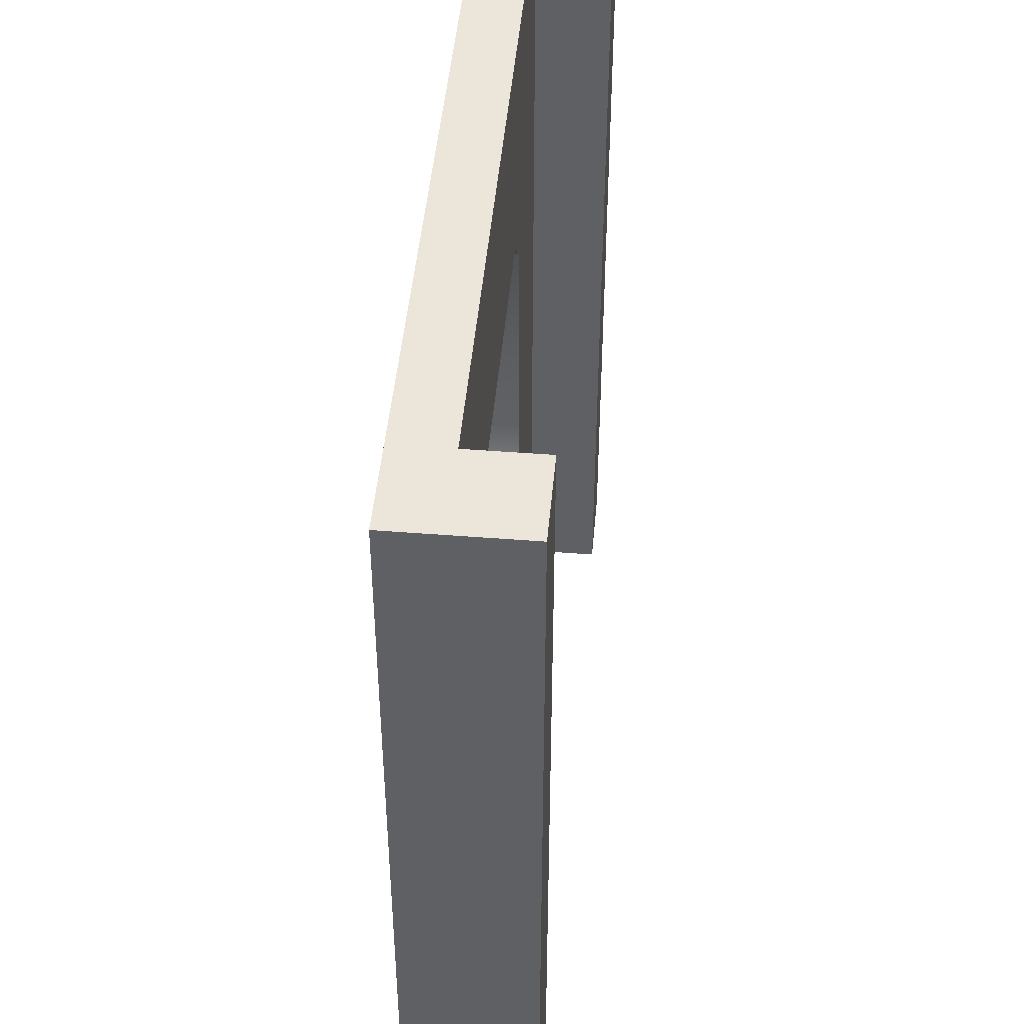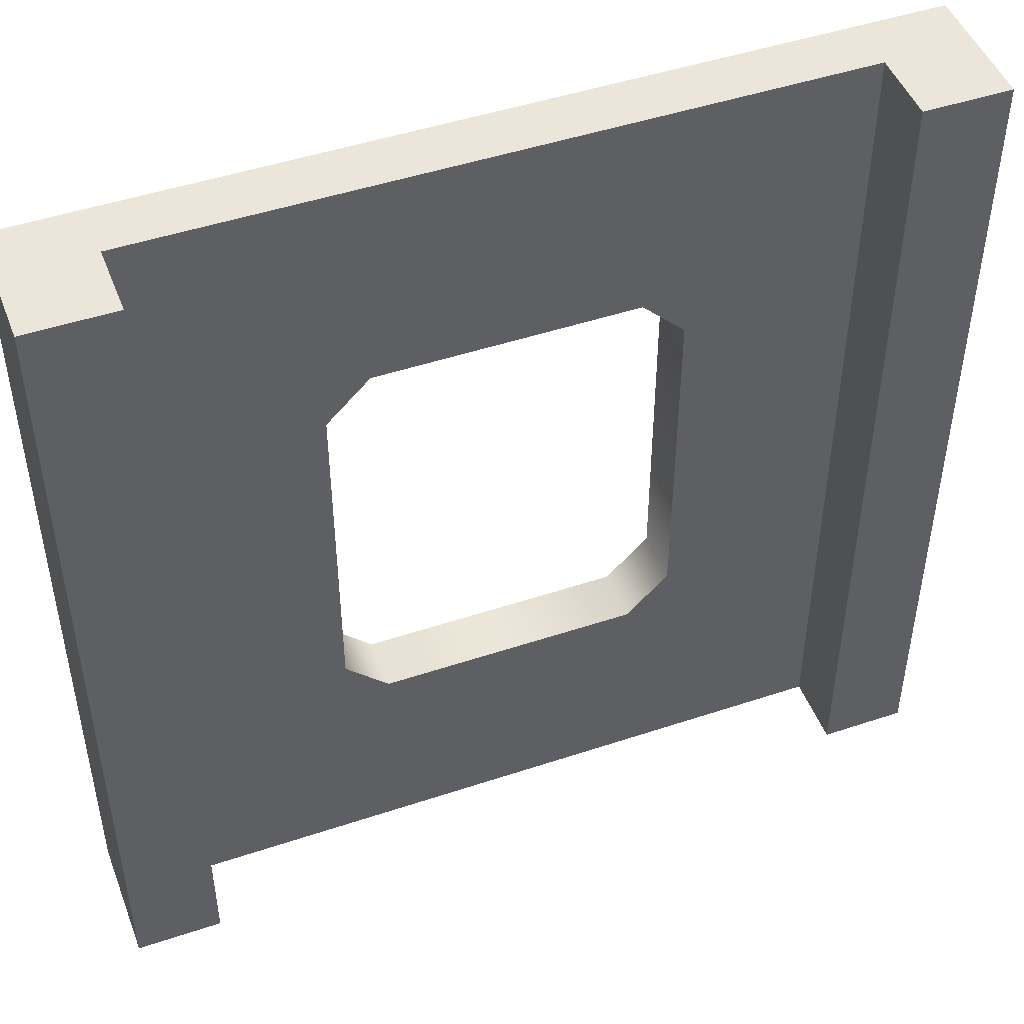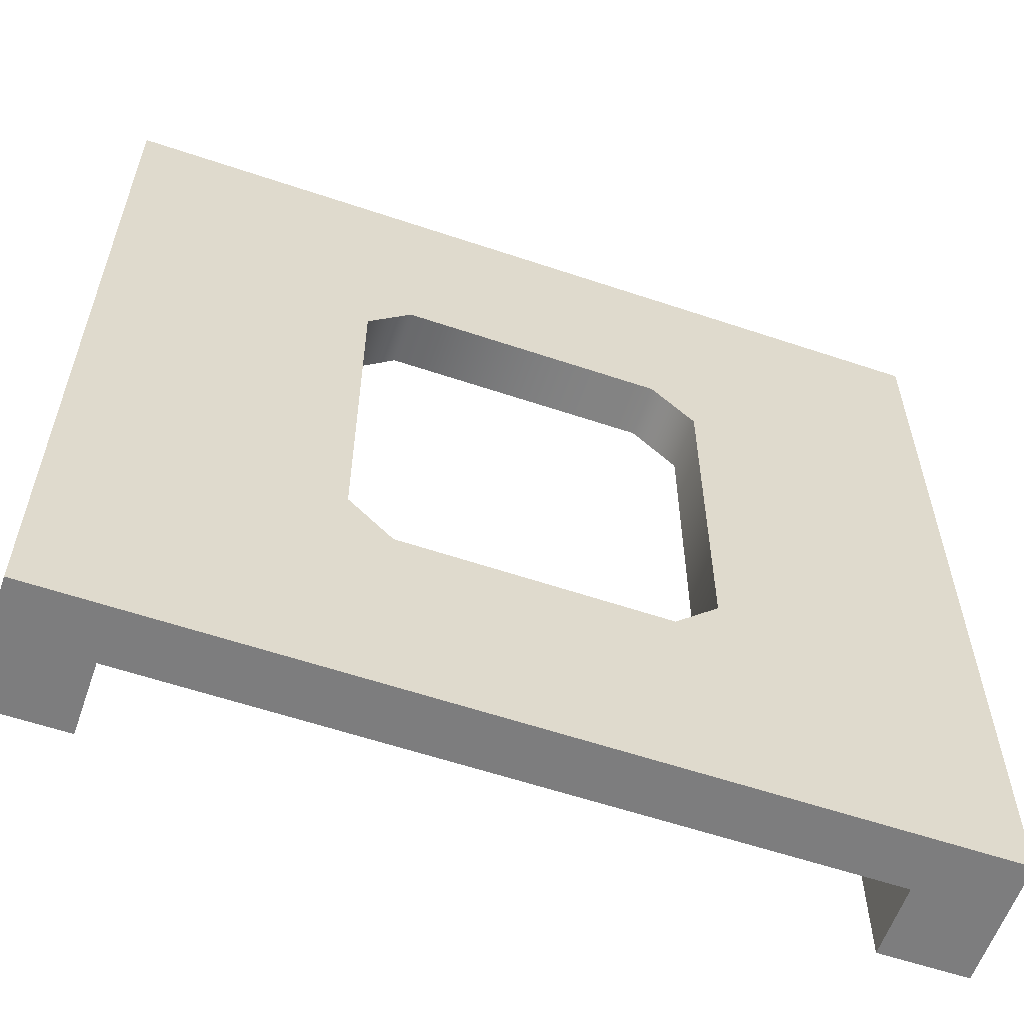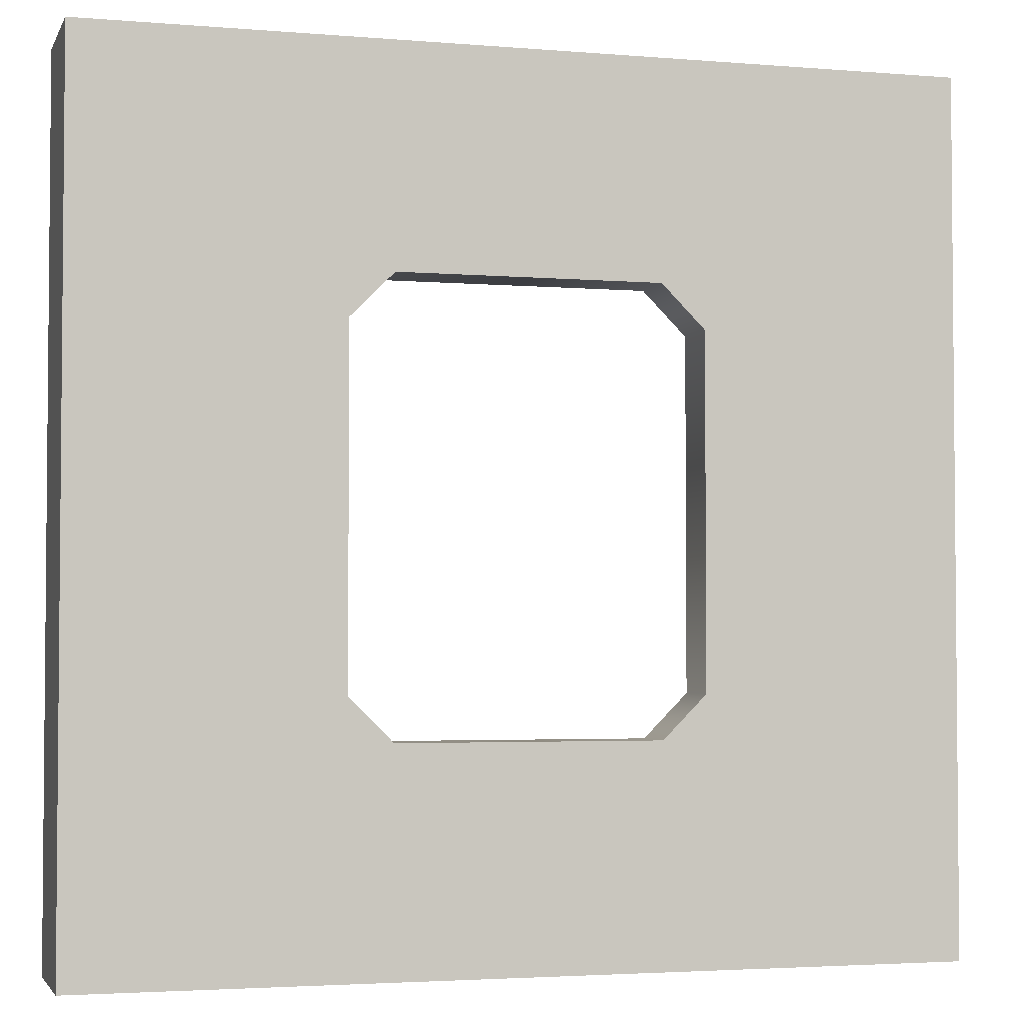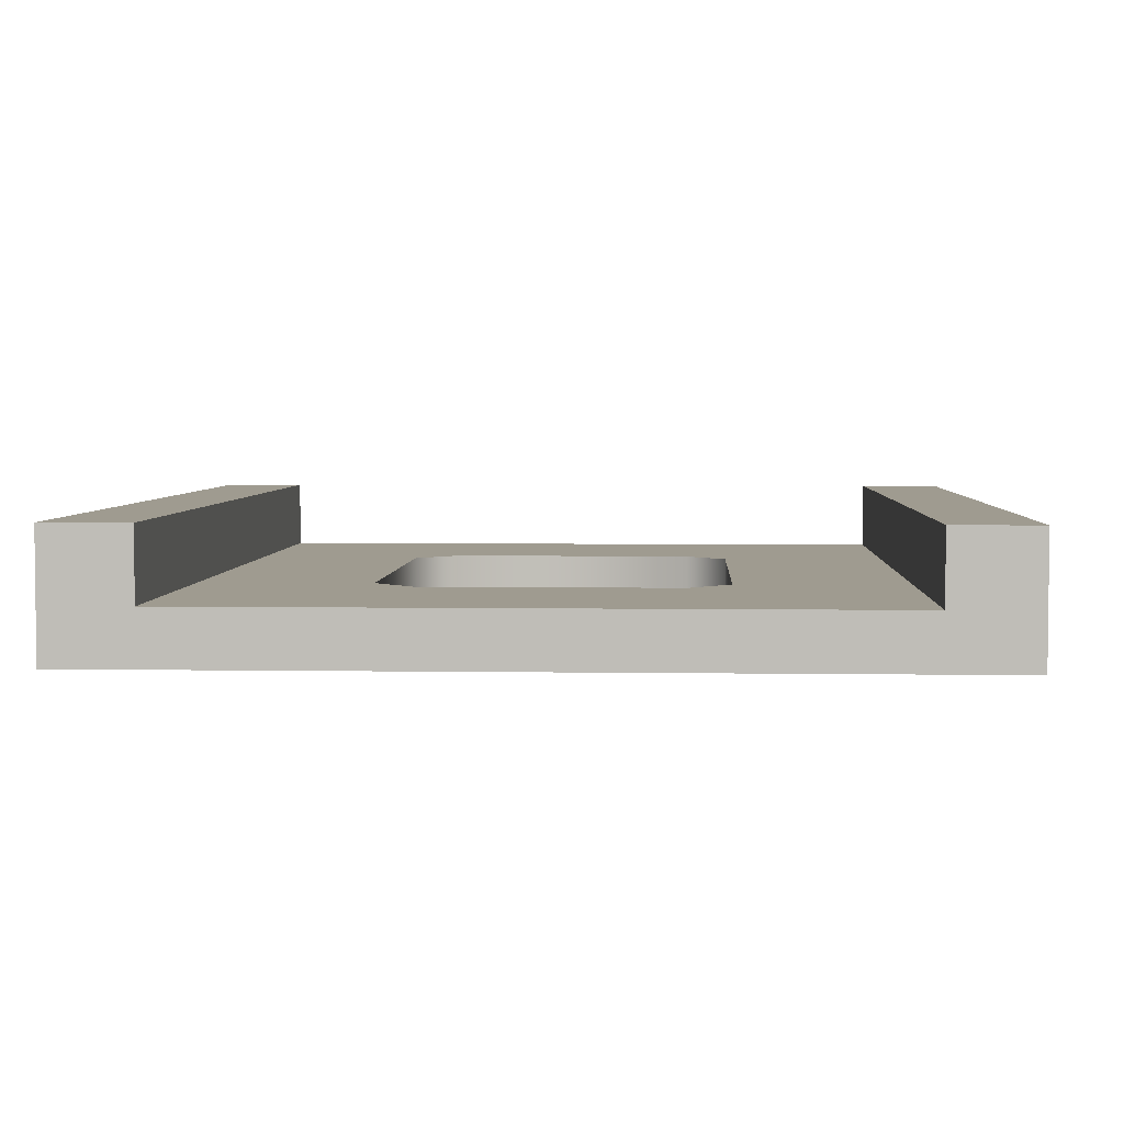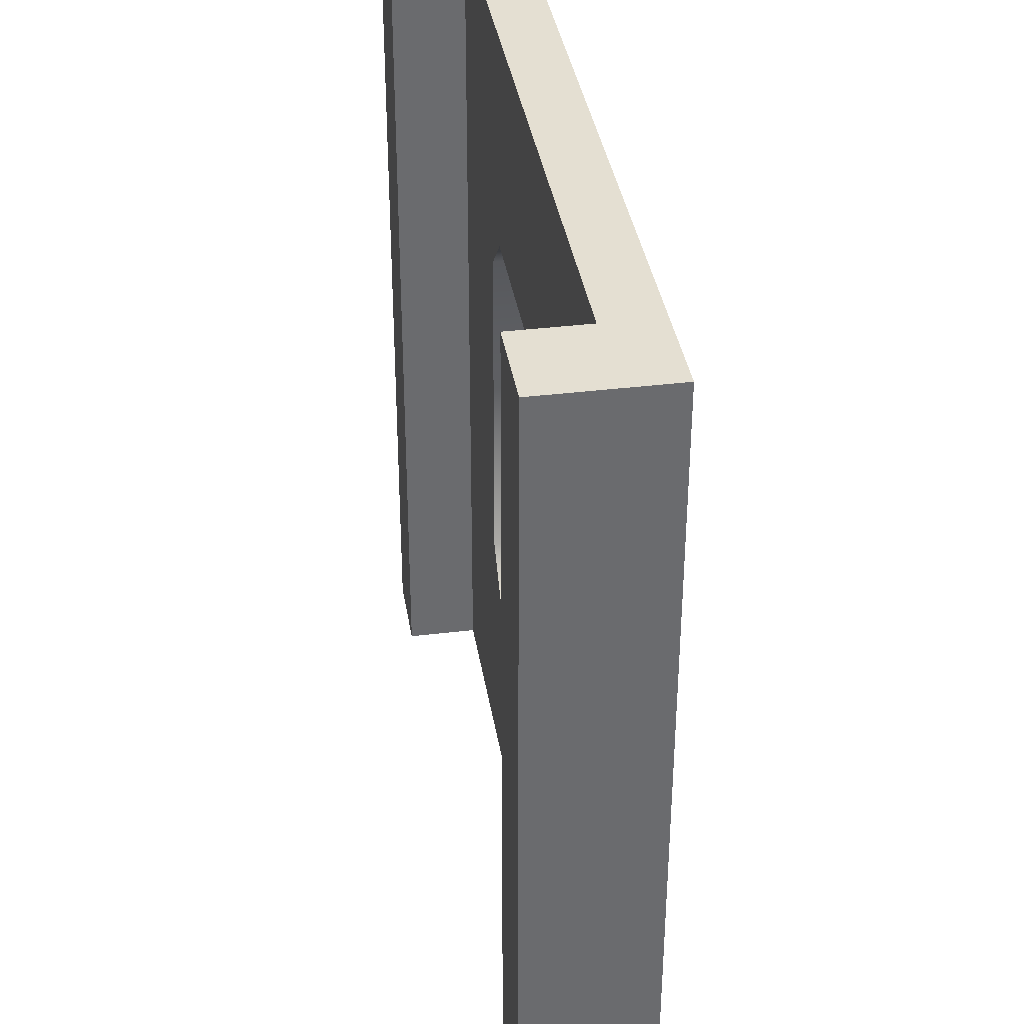
<metadata>
{"format":"obj","ext":"obj","renderer":"f3d","projection":"perspective","resolution":1024,"background":"white","views":[{"elev":46.7,"azim":95.1,"up":"+Z"},{"elev":47.7,"azim":159.4,"up":"+Z"},{"elev":-59.1,"azim":-19.1,"up":"+Z"},{"elev":-3.1,"azim":-16.0,"up":"+Z"},{"elev":4.1,"azim":-177.1,"up":"+Y"},{"elev":37.1,"azim":-99.0,"up":"+Z"}]}
</metadata>
<code>
g gap
v -0.4 0.1467 0.5 1 1 1
v -0.4 0.06333 0.5 1 1 1
v -0.5 0.1467 0.5 1 1 1
v -0.5 0 0.5 1 1 1
v 0.4 0.06333 0.5 1 1 1
v 0.5 0 0.5 1 1 1
v 0.5 0.1467 0.5 1 1 1
v 0.4 0.1467 0.5 1 1 1
v 0.5 0.1467 -0.5 1 1 1
v 0.5 0 -0.5 1 1 1
v -0.4 0.1467 -0.5 1 1 1
v -0.5 0.1467 -0.5 1 1 1
v -0.5 0 -0.5 1 1 1
v -0.4 0.06333 -0.5 1 1 1
v 0.4 0.06333 -0.5 1 1 1
v 0.4 0.1467 -0.5 1 1 1
v -0.2 1.194e-16 -0.2 1 1 1
v -0.15 1.194e-16 -0.25 1 1 1
v -0.2 1.194e-16 0.2 1 1 1
v 0.15 1.194e-16 -0.25 1 1 1
v 0.2 1.194e-16 -0.2 1 1 1
v -0.15 1.194e-16 0.25 1 1 1
v 0.15 1.194e-16 0.25 1 1 1
v 0.2 1.194e-16 0.2 1 1 1
v 0.2 0.06333 -0.2 1 1 1
v 0.2 0.06333 0.2 1 1 1
v 0.15 0.06333 -0.25 1 1 1
v -0.15 0.06333 -0.25 1 1 1
v -0.2 0.06333 -0.2 1 1 1
v -0.2 0.06333 0.2 1 1 1
v -0.15 0.06333 0.25 1 1 1
v 0.15 0.06333 0.25 1 1 1
f 3 2 1
f 4 2 3
f 2 4 5
f 6 5 4
f 5 6 7
f 5 7 8
f 7 10 9
f 10 7 6
f 12 1 11
f 1 12 3
f 4 12 13
f 12 4 3
f 14 12 11
f 14 13 12
f 13 14 10
f 15 10 14
f 10 15 9
f 9 15 16
f 16 7 9
f 7 16 8
f 5 16 15
f 16 5 8
f 1 14 11
f 14 1 2
f 13 18 17
f 13 17 19
f 13 20 18
f 10 20 13
f 20 10 21
f 19 4 13
f 22 4 19
f 23 4 22
f 21 10 6
f 23 6 4
f 6 24 21
f 24 6 23
f 24 25 21
f 25 24 26
f 27 18 20
f 18 27 28
f 30 17 29
f 17 30 19
f 31 23 22
f 23 31 32
f 21 27 20
f 27 21 25
f 28 17 18
f 17 28 29
f 32 24 23
f 24 32 26
f 31 19 30
f 19 31 22
f 2 32 31
f 2 31 30
f 5 32 2
f 32 5 26
f 26 5 25
f 15 25 5
f 25 15 27
f 2 30 14
f 27 15 14
f 29 14 30
f 27 14 28
f 28 14 29
g gap
f 3 2 1
f 4 2 3
f 2 4 5
f 6 5 4
f 5 6 7
f 5 7 8
f 7 10 9
f 10 7 6
f 12 1 11
f 1 12 3
f 4 12 13
f 12 4 3
f 14 12 11
f 14 13 12
f 13 14 10
f 15 10 14
f 10 15 9
f 9 15 16
f 16 7 9
f 7 16 8
f 5 16 15
f 16 5 8
f 1 14 11
f 14 1 2
f 13 18 17
f 13 17 19
f 13 20 18
f 10 20 13
f 20 10 21
f 19 4 13
f 22 4 19
f 23 4 22
f 21 10 6
f 23 6 4
f 6 24 21
f 24 6 23
f 24 25 21
f 25 24 26
f 27 18 20
f 18 27 28
f 30 17 29
f 17 30 19
f 31 23 22
f 23 31 32
f 21 27 20
f 27 21 25
f 28 17 18
f 17 28 29
f 32 24 23
f 24 32 26
f 31 19 30
f 19 31 22
f 2 32 31
f 2 31 30
f 5 32 2
f 32 5 26
f 26 5 25
f 15 25 5
f 25 15 27
f 2 30 14
f 27 15 14
f 29 14 30
f 27 14 28
f 28 14 29

</code>
